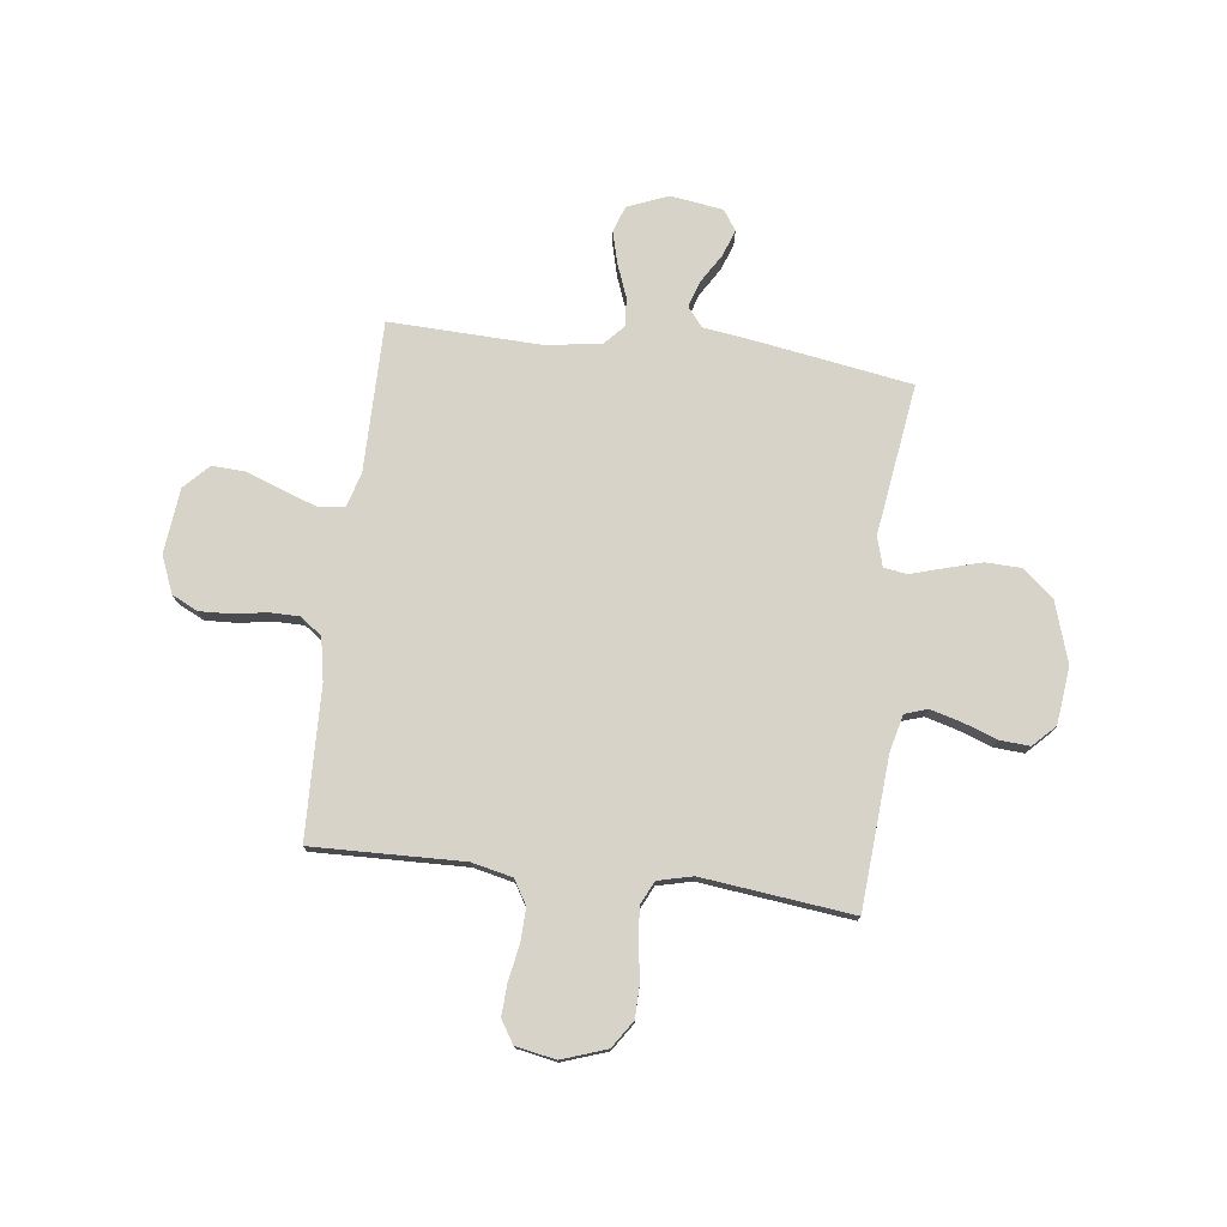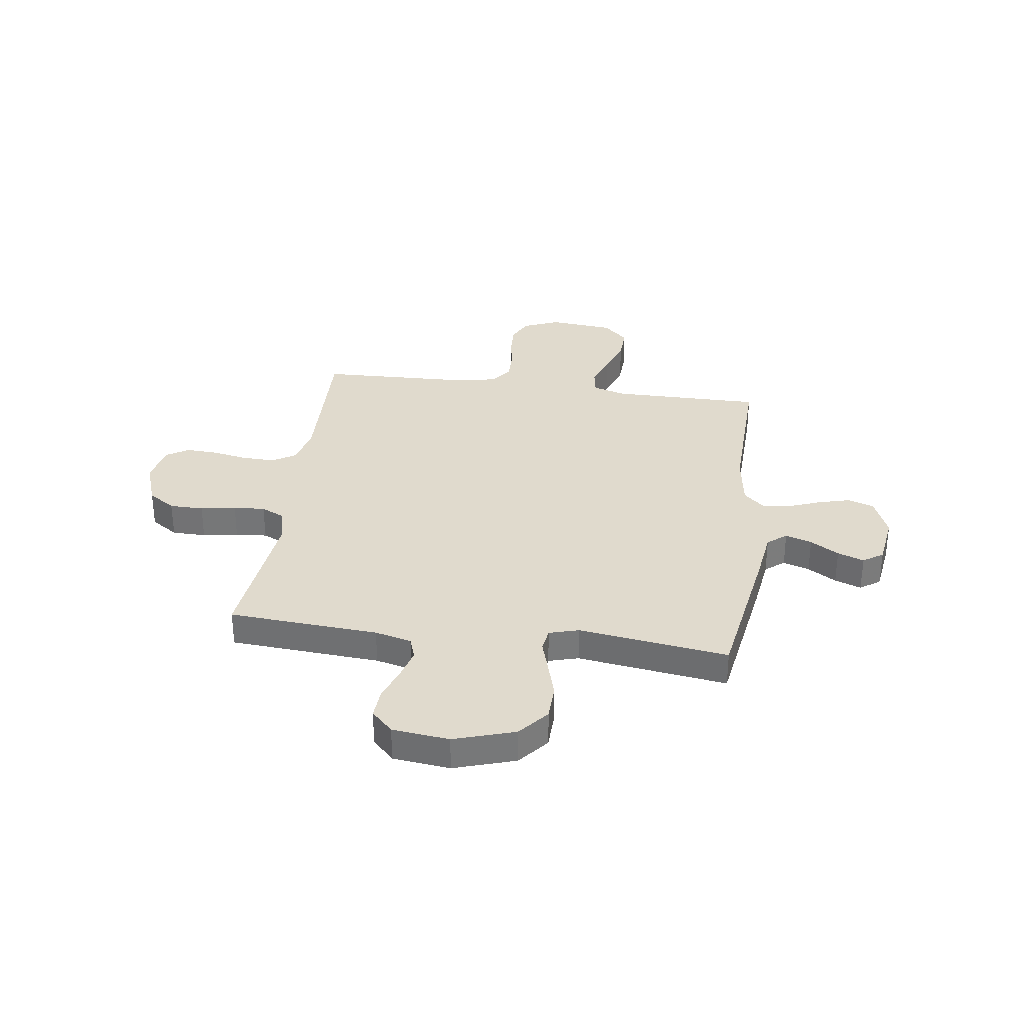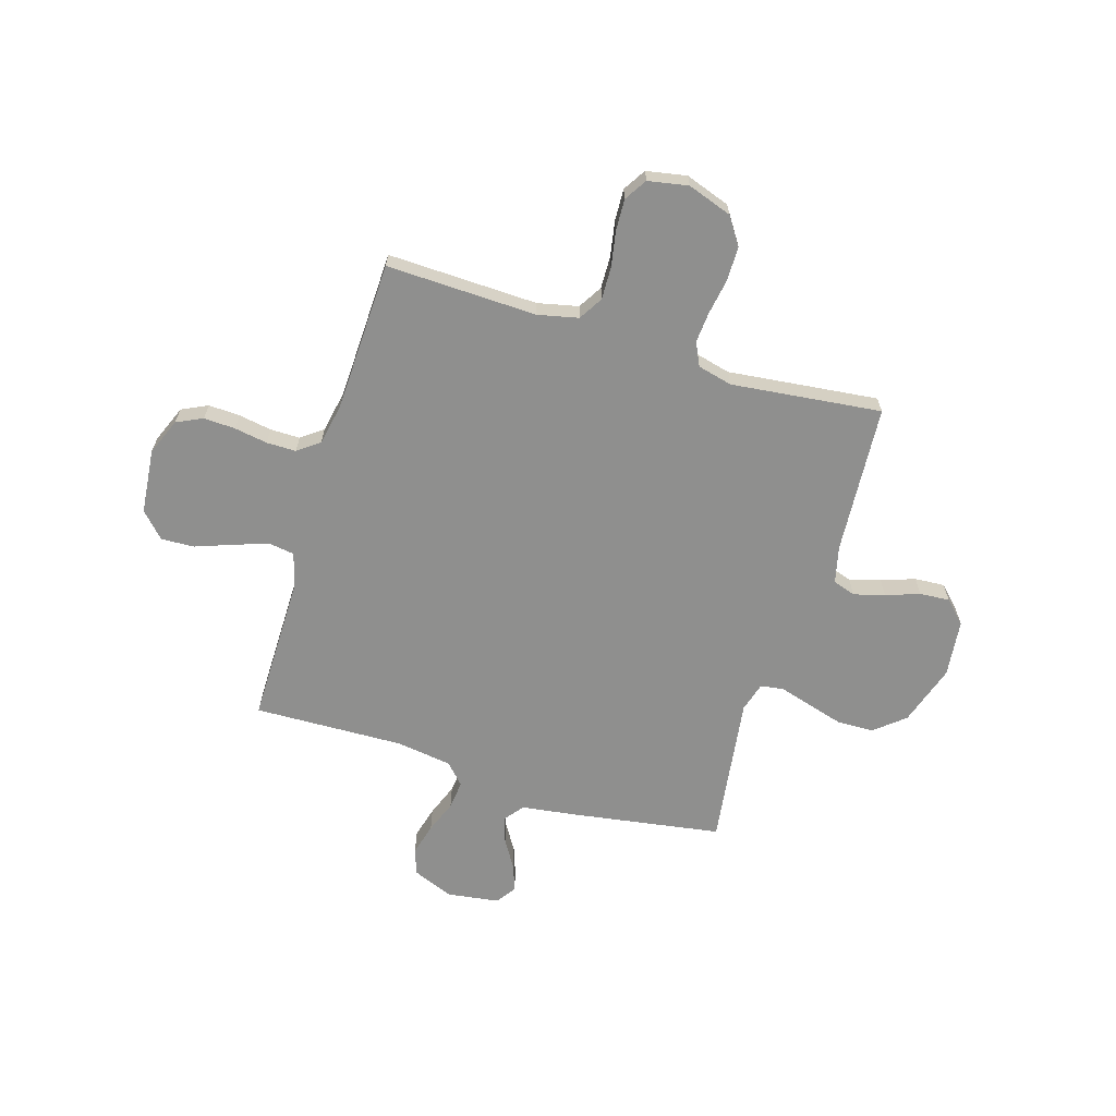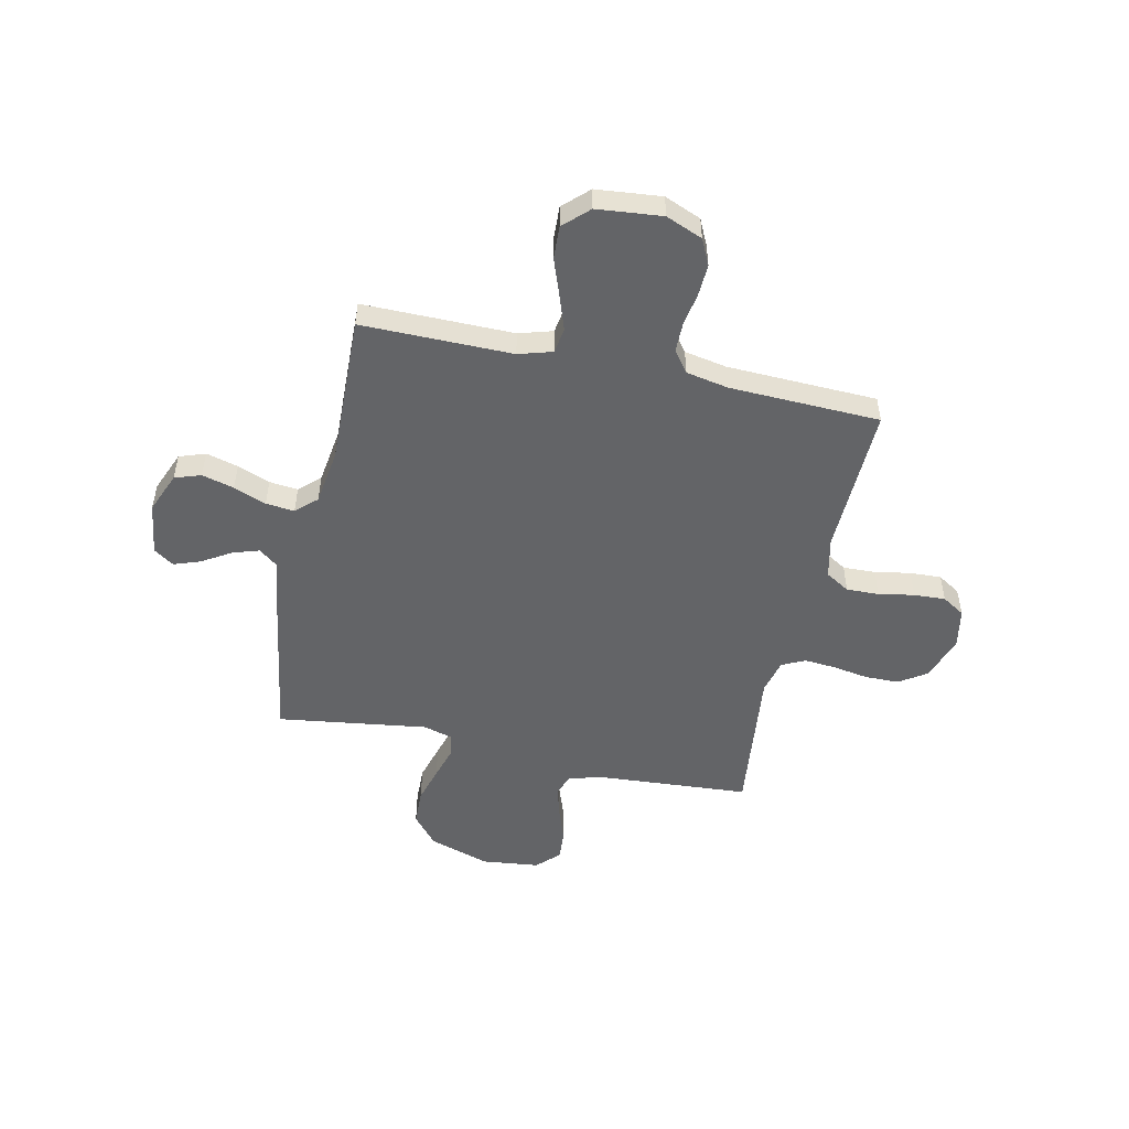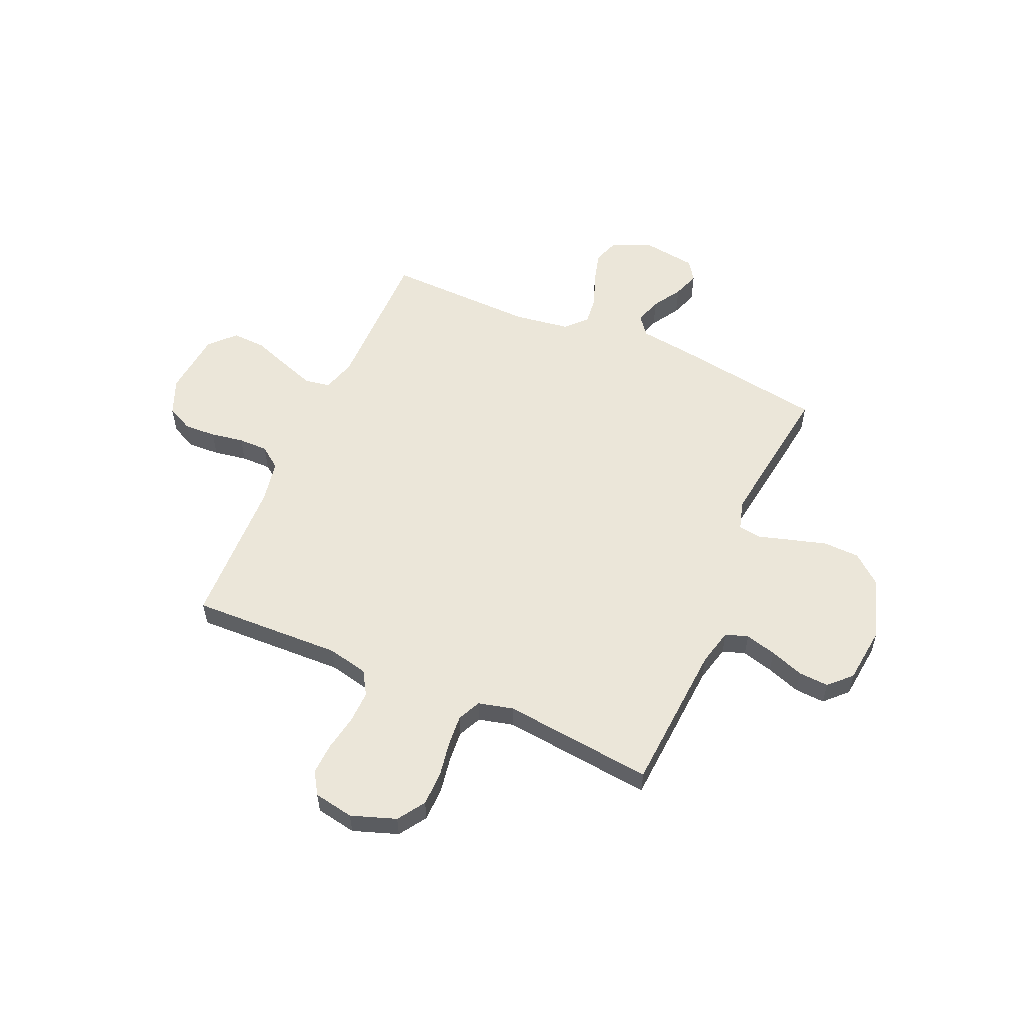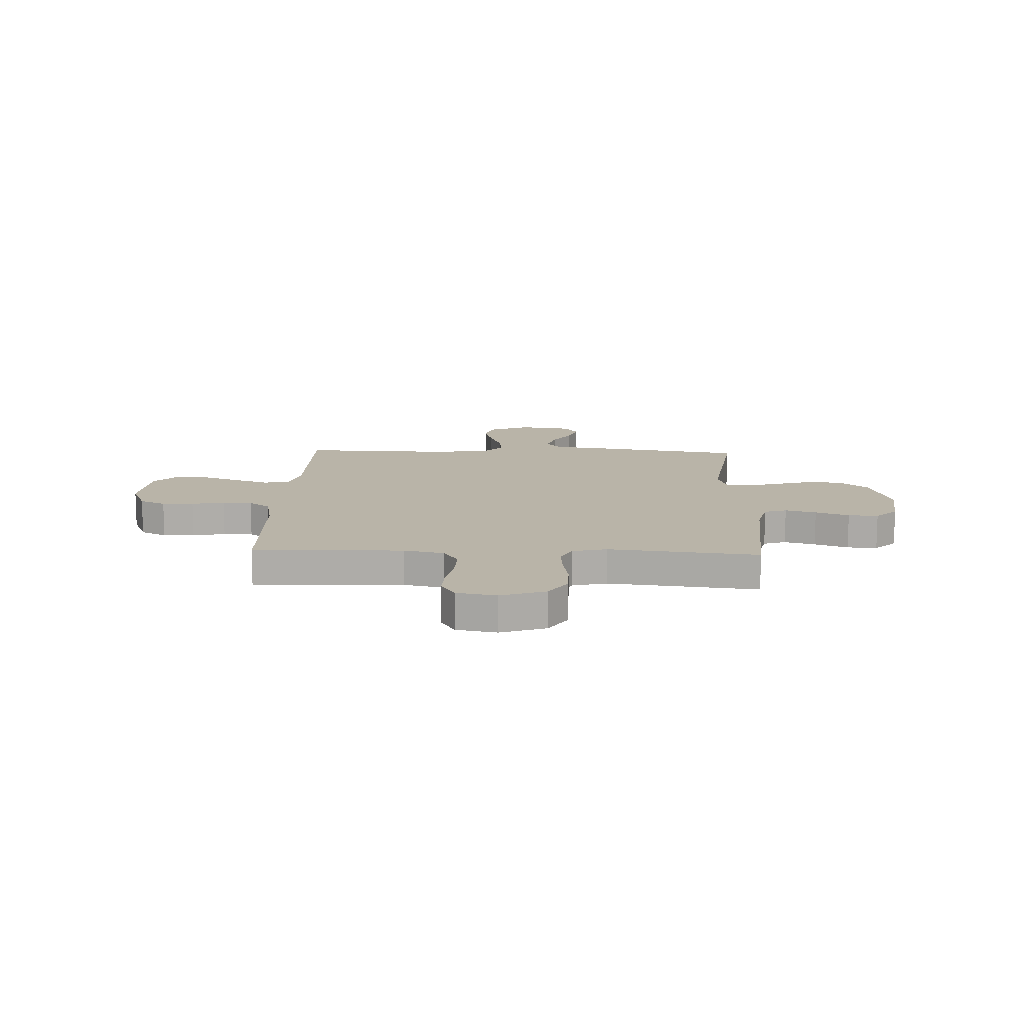
<metadata>
{"format":"obj","ext":"obj","renderer":"f3d","projection":"perspective","resolution":1024,"background":"white","views":[{"elev":76.1,"azim":-172.8,"up":"+Y"},{"elev":33.1,"azim":-82.2,"up":"+Y"},{"elev":-65.1,"azim":162.9,"up":"+Y"},{"elev":-51.2,"azim":77.7,"up":"+Y"},{"elev":55.8,"azim":-156.5,"up":"+Y"},{"elev":13.1,"azim":-177.9,"up":"+Y"}]}
</metadata>
<code>
v 0.5 0.07 -0.5
v 0.2 0.07 -0.491
v 0.119 0.07 -0.509
v 0.09 0.07 -0.557
v 0.092 0.07 -0.622
v 0.105 0.07 -0.693
v 0.108 0.07 -0.756
v 0.08 0.07 -0.801
v 0 0.07 -0.816
v -0.089 0.07 -0.785
v -0.125 0.07 -0.731
v -0.126 0.07 -0.663
v -0.114 0.07 -0.592
v -0.109 0.07 -0.529
v -0.131 0.07 -0.483
v -0.2 0.07 -0.466
v -0.5 0.07 -0.5
v -0.521 0.07 -0.2
v -0.539 0.07 -0.127
v -0.584 0.07 -0.112
v -0.646 0.07 -0.129
v -0.713 0.07 -0.153
v -0.773 0.07 -0.157
v -0.816 0.07 -0.114
v -0.829 0.07 0
v -0.79 0.07 0.122
v -0.73 0.07 0.172
v -0.658 0.07 0.174
v -0.585 0.07 0.153
v -0.521 0.07 0.134
v -0.475 0.07 0.141
v -0.458 0.07 0.2
v -0.5 0.07 0.5
v -0.2 0.07 0.548
v -0.091 0.07 0.563
v -0.061 0.07 0.601
v -0.078 0.07 0.654
v -0.113 0.07 0.711
v -0.132 0.07 0.764
v -0.105 0.07 0.804
v 0 0.07 0.819
v 0.081 0.07 0.786
v 0.099 0.07 0.734
v 0.082 0.07 0.67
v 0.057 0.07 0.605
v 0.051 0.07 0.548
v 0.089 0.07 0.507
v 0.2 0.07 0.491
v 0.5 0.07 0.5
v 0.499 0.07 0.2
v 0.519 0.07 0.133
v 0.57 0.07 0.125
v 0.639 0.07 0.149
v 0.713 0.07 0.176
v 0.779 0.07 0.179
v 0.826 0.07 0.13
v 0.839 0.07 0
v 0.809 0.07 -0.073
v 0.757 0.07 -0.098
v 0.694 0.07 -0.095
v 0.628 0.07 -0.084
v 0.569 0.07 -0.084
v 0.526 0.07 -0.116
v 0.51 0.07 -0.2
v 0.5 0 -0.5
v 0.2 0 -0.491
v 0.119 0 -0.509
v 0.09 0 -0.557
v 0.092 0 -0.622
v 0.105 0 -0.693
v 0.108 0 -0.756
v 0.08 0 -0.801
v 0 0 -0.816
v -0.089 0 -0.785
v -0.125 0 -0.731
v -0.126 0 -0.663
v -0.114 0 -0.592
v -0.109 0 -0.529
v -0.131 0 -0.483
v -0.2 0 -0.466
v -0.5 0 -0.5
v -0.521 0 -0.2
v -0.539 0 -0.127
v -0.584 0 -0.112
v -0.646 0 -0.129
v -0.713 0 -0.153
v -0.773 0 -0.157
v -0.816 0 -0.114
v -0.829 0 0
v -0.79 0 0.122
v -0.73 0 0.172
v -0.658 0 0.174
v -0.585 0 0.153
v -0.521 0 0.134
v -0.475 0 0.141
v -0.458 0 0.2
v -0.5 0 0.5
v -0.2 0 0.548
v -0.091 0 0.563
v -0.061 0 0.601
v -0.078 0 0.654
v -0.113 0 0.711
v -0.132 0 0.764
v -0.105 0 0.804
v 0 0 0.819
v 0.081 0 0.786
v 0.099 0 0.734
v 0.082 0 0.67
v 0.057 0 0.605
v 0.051 0 0.548
v 0.089 0 0.507
v 0.2 0 0.491
v 0.5 0 0.5
v 0.499 0 0.2
v 0.519 0 0.133
v 0.57 0 0.125
v 0.639 0 0.149
v 0.713 0 0.176
v 0.779 0 0.179
v 0.826 0 0.13
v 0.839 0 0
v 0.809 0 -0.073
v 0.757 0 -0.098
v 0.694 0 -0.095
v 0.628 0 -0.084
v 0.569 0 -0.084
v 0.526 0 -0.116
v 0.51 0 -0.2
f 58 59 60 61
f 58 61 62
f 57 58 62
f 56 57 62
f 53 54 55 56
f 52 53 56 62
f 51 52 62 63
f 48 49 50
f 47 48 50 51
f 42 43 44 45
f 40 41 42 45
f 40 45 46
f 37 38 39 40
f 36 37 40 46
f 35 36 46 47
f 32 33 34 35
f 31 32 35 47
f 27 28 29 30
f 25 26 27 30
f 25 30 31
f 24 25 31
f 21 22 23 24
f 20 21 24 31
f 19 20 31 47
f 16 17 18
f 15 16 18 19
f 10 11 12 13
f 10 13 14
f 9 10 14
f 8 9 14
f 5 6 7 8
f 4 5 8 14
f 3 4 14 15
f 64 1 2
f 47 51 63 64
f 15 19 47 64
f 2 3 15 64
f 125 124 123 122
f 126 125 122
f 126 122 121
f 126 121 120
f 120 119 118 117
f 126 120 117 116
f 127 126 116 115
f 114 113 112
f 115 114 112 111
f 109 108 107 106
f 109 106 105 104
f 110 109 104
f 104 103 102 101
f 110 104 101 100
f 111 110 100 99
f 99 98 97 96
f 111 99 96 95
f 94 93 92 91
f 94 91 90 89
f 95 94 89
f 95 89 88
f 88 87 86 85
f 95 88 85 84
f 111 95 84 83
f 82 81 80
f 83 82 80 79
f 77 76 75 74
f 78 77 74
f 78 74 73
f 78 73 72
f 72 71 70 69
f 78 72 69 68
f 79 78 68 67
f 66 65 128
f 128 127 115 111
f 128 111 83 79
f 128 79 67 66
f 1 65 66 2
f 2 66 67 3
f 3 67 68 4
f 4 68 69 5
f 5 69 70 6
f 6 70 71 7
f 7 71 72 8
f 8 72 73 9
f 9 73 74 10
f 10 74 75 11
f 11 75 76 12
f 12 76 77 13
f 13 77 78 14
f 14 78 79 15
f 15 79 80 16
f 16 80 81 17
f 17 81 82 18
f 18 82 83 19
f 19 83 84 20
f 20 84 85 21
f 21 85 86 22
f 22 86 87 23
f 23 87 88 24
f 24 88 89 25
f 25 89 90 26
f 26 90 91 27
f 27 91 92 28
f 28 92 93 29
f 29 93 94 30
f 30 94 95 31
f 31 95 96 32
f 32 96 97 33
f 33 97 98 34
f 34 98 99 35
f 35 99 100 36
f 36 100 101 37
f 37 101 102 38
f 38 102 103 39
f 39 103 104 40
f 40 104 105 41
f 41 105 106 42
f 42 106 107 43
f 43 107 108 44
f 44 108 109 45
f 45 109 110 46
f 46 110 111 47
f 47 111 112 48
f 48 112 113 49
f 49 113 114 50
f 50 114 115 51
f 51 115 116 52
f 52 116 117 53
f 53 117 118 54
f 54 118 119 55
f 55 119 120 56
f 56 120 121 57
f 57 121 122 58
f 58 122 123 59
f 59 123 124 60
f 60 124 125 61
f 61 125 126 62
f 62 126 127 63
f 63 127 128 64
f 64 128 65 1

</code>
